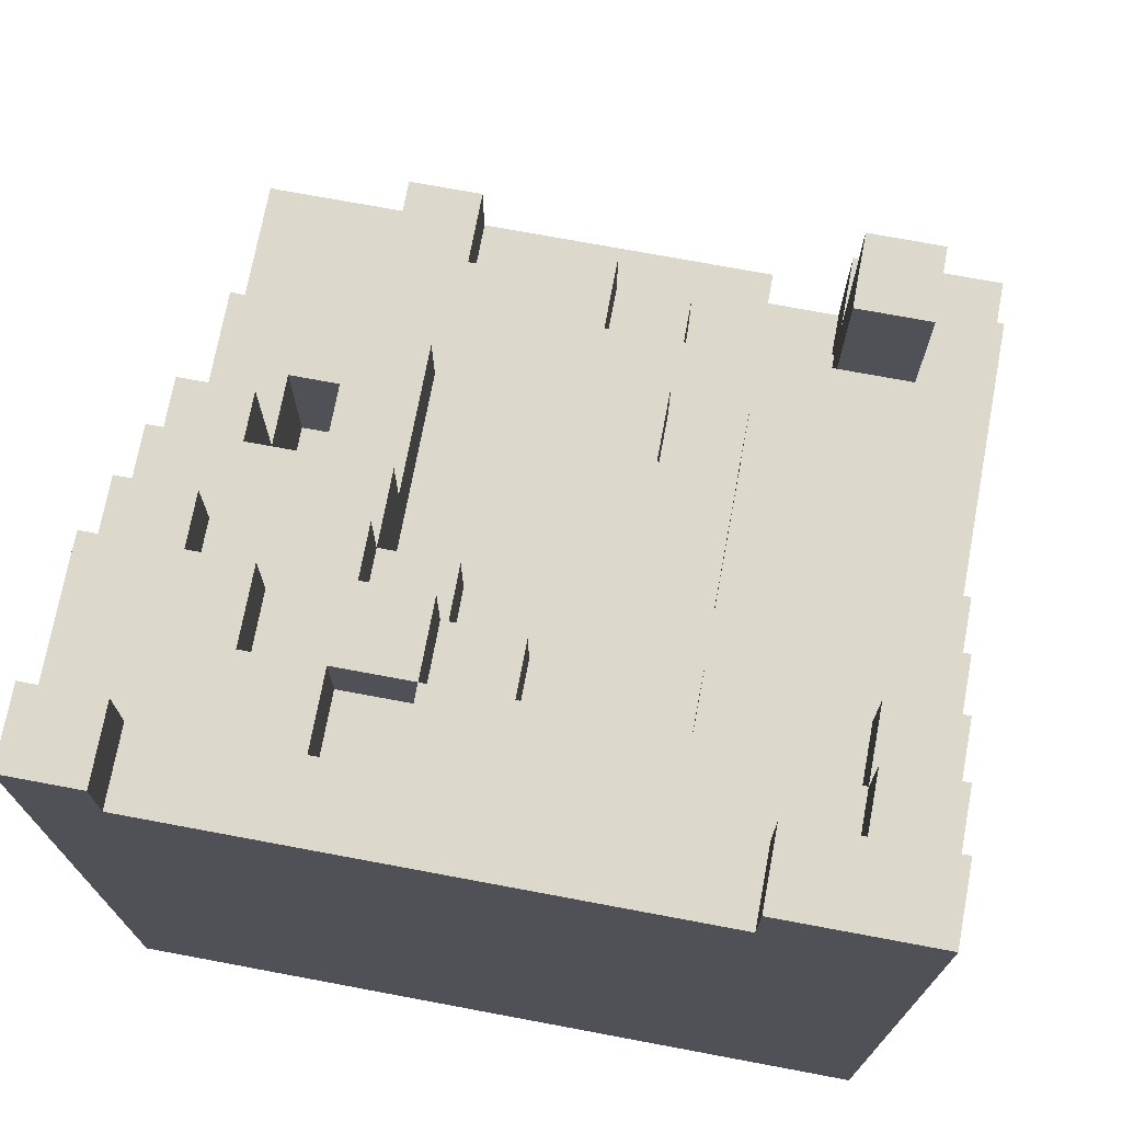
<metadata>
{"format":"obj","ext":"obj","renderer":"f3d","projection":"perspective","resolution":1024,"background":"white","views":[{"elev":72.7,"azim":100.6,"up":"+Y"}]}
</metadata>
<code>
o
v -0.5 0 0.5
v -0.5 0 -0.5
v -0.5 0.2 0.4
v -0.5 0.2 0.3
v -0.5 0.3 0.4
v -0.5 0.3 0.3
v -0.5 0.3 -0.2
v -0.5 0.3 -0.3
v -0.5 0.4 0.5
v -0.5 0.4 0.3
v -0.5 0.4 0.2
v -0.5 0.4 -0.2
v -0.5 0.5 0.3
v -0.5 0.5 0.2
v -0.5 0.5 -0.3
v -0.5 0.5 -0.5
v -0.4 0.3 -0.2
v -0.4 0.3 -0.3
v -0.4 0.4 0.4
v -0.4 0.4 0.3
v -0.4 0.4 0.2
v -0.4 0.4 0.1
v -0.4 0.4 0
v -0.4 0.4 -0.1
v -0.4 0.4 -0.2
v -0.4 0.4 -0.3
v -0.4 0.5 0.4
v -0.4 0.5 0.3
v -0.4 0.5 0.2
v -0.4 0.5 0.1
v -0.4 0.5 0
v -0.4 0.5 -0.1
v -0.4 0.5 -0.3
v -0.4 0.5 -0.5
v -0.4 0.6 0.1
v -0.4 0.6 0
v -0.4 0.6 -0.4
v -0.4 0.6 -0.5
v -0.4 0.7 -0.3
v -0.4 0.7 -0.4
v -0.4 0.8 -0.3
v -0.4 0.8 -0.4
v -0.3 0.4 0.5
v -0.3 0.4 0.4
v -0.3 0.4 0.1
v -0.3 0.4 0
v -0.3 0.4 -0.1
v -0.3 0.4 -0.3
v -0.3 0.5 0.5
v -0.3 0.5 0.4
v -0.3 0.5 0.3
v -0.3 0.5 0.1
v -0.3 0.5 0
v -0.3 0.5 -0.1
v -0.3 0.6 0.3
v -0.3 0.6 0.1
v -0.3 0.6 0
v -0.3 0.6 -0.3
v -0.2 0.6 0.3
v -0.2 0.6 0.2
v -0.2 0.6 0
v -0.2 0.6 -0.1
v -0.2 0.6 -0.2
v -0.2 0.6 -0.3
v -0.2 0.7 0.3
v -0.2 0.7 0.2
v -0.2 0.7 0
v -0.2 0.7 -0.1
v -0.2 0.7 -0.2
v -0.2 0.7 -0.3
v -0.1 0.5 0.5
v -0.1 0.5 0.4
v -0.1 0.6 -0.1
v -0.1 0.6 -0.2
v -0.1 0.6 -0.3
v -0.1 0.6 -0.4
v -0.1 0.7 0.5
v -0.1 0.7 0.4
v -0.1 0.7 -0.1
v -0.1 0.7 -0.2
v -0.1 0.7 -0.3
v -0.1 0.7 -0.4
v -0.1 0.8 -0.2
v -0.1 0.8 -0.3
v 0 0.6 0.4
v 0 0.6 0.3
v 0 0.6 0.1
v 0 0.6 0
v 0 0.6 -0.4
v 0 0.6 -0.5
v 0 0.7 0.5
v 0 0.7 0.4
v 0 0.7 0.3
v 0 0.7 0.2
v 0 0.7 0.1
v 0 0.7 0
v 0 0.7 -0.3
v 0 0.7 -0.4
v 0 0.7 -0.5
v 0 0.8 0.5
v 0 0.8 0.2
v 0 0.8 -0.3
v 0 0.8 -0.4
v 0.1 0.3 0.4
v 0.1 0.3 0.3
v 0.1 0.6 0.4
v 0.1 0.6 0.3
v 0.1 0.6 0.2
v 0.1 0.6 0.1
v 0.1 0.7 0.1
v 0.1 0.7 -0.1
v 0.1 0.7 -0.2
v 0.1 0.7 -0.4
v 0.1 0.7 -0.5
v 0.1 0.8 0.5
v 0.1 0.8 0.4
v 0.1 0.8 0.3
v 0.1 0.8 0.2
v 0.1 0.8 0.1
v 0.1 0.8 -0.1
v 0.1 0.8 -0.2
v 0.1 0.8 -0.4
v 0.1 0.8 -0.5
v 0.1 0.9 0.5
v 0.1 0.9 0.4
v 0.1 0.9 0.3
v 0.1 0.9 0.2
v 0.2 0.7 0.1
v 0.2 0.7 -0.1
v 0.2 0.8 0.4
v 0.2 0.8 0.3
v 0.2 0.8 0.2
v 0.2 0.8 0.1
v 0.2 0.8 0
v 0.2 0.8 -0.1
v 0.2 0.8 -0.2
v 0.2 0.8 -0.3
v 0.2 0.8 -0.4
v 0.2 0.8 -0.5
v 0.2 0.9 0.5
v 0.2 0.9 0.4
v 0.2 0.9 0.3
v 0.2 0.9 0.2
v 0.2 0.9 0.1
v 0.2 0.9 0
v 0.2 0.9 -0.2
v 0.2 0.9 -0.3
v 0.2 0.9 -0.4
v 0.2 0.9 -0.5
v 0.2 1 0.5
v 0.2 1 0.4
v 0.2 1 0.3
v 0.2 1 0.2
v 0.2 1 0.1
v 0.3 0.8 0
v 0.3 0.8 -0.2
v 0.3 0.8 -0.3
v 0.3 0.8 -0.4
v 0.3 0.9 0.3
v 0.3 0.9 0.2
v 0.3 0.9 0.1
v 0.3 0.9 0
v 0.3 0.9 -0.1
v 0.3 0.9 -0.2
v 0.3 0.9 -0.3
v 0.3 0.9 -0.4
v 0.3 0.9 -0.5
v 0.3 1 0.3
v 0.3 1 0.2
v 0.3 1 0.1
v 0.3 1 -0.1
v 0.3 1 -0.2
v 0.3 1 -0.4
v 0.3 1 -0.5
v 0.4 0.9 0.2
v 0.4 0.9 0.1
v 0.4 0.9 -0.2
v 0.4 0.9 -0.4
v 0.4 1 0.5
v 0.4 1 0.4
v 0.4 1 0.2
v 0.4 1 0.1
v 0.4 1 -0.2
v 0.4 1 -0.3
v 0.4 1 -0.4
v 0.4 1 -0.5
v 0.4 1.1 0.5
v 0.4 1.1 0.4
v 0.4 1.1 -0.3
v 0.4 1.1 -0.5
v -0.3 0.6 -0.3
v -0.3 0.6 -0.4
v -0.3 0.7 -0.3
v -0.3 0.7 -0.4
v -0.3 0.8 -0.3
v -0.3 0.8 -0.4
v -0.2 0.3 0.4
v -0.2 0.3 0.3
v -0.2 0.5 0.4
v -0.2 0.5 0.3
v 0.3 0.9 0.2
v 0.3 0.9 0.1
v 0.3 1 0.2
v 0.3 1 0.1
v 0.5 0 0.5
v 0.5 0 -0.5
v 0.5 0.1 0.2
v 0.5 0.1 -0.1
v 0.5 0.2 0.3
v 0.5 0.2 0.2
v 0.5 0.2 0.1
v 0.5 0.2 0
v 0.5 0.3 0.3
v 0.5 0.3 0.1
v 0.5 0.3 0
v 0.5 0.3 -0.1
v 0.5 0.6 0.3
v 0.5 0.6 -0.2
v 0.5 0.7 0.2
v 0.5 0.7 -0.2
v 0.5 0.8 0.3
v 0.5 0.8 0.2
v 0.5 0.9 -0.1
v 0.5 0.9 -0.2
v 0.5 1 0.4
v 0.5 1 -0.1
v 0.5 1 -0.2
v 0.5 1 -0.3
v 0.5 1.1 0.5
v 0.5 1.1 0.4
v 0.5 1.1 -0.3
v 0.5 1.1 -0.5
v -0.5 0 0.5
v -0.5 0.4 0.5
v -0.3 0.4 0.5
v -0.3 0.5 0.5
v -0.1 0.5 0.5
v -0.1 0.7 0.5
v 0 0.7 0.5
v 0 0.8 0.5
v 0.1 0.8 0.5
v 0.1 0.9 0.5
v 0.2 0.9 0.5
v 0.2 1 0.5
v 0.3 0.9 0.5
v 0.3 1 0.5
v 0.4 1 0.5
v 0.4 1.1 0.5
v 0.5 0 0.5
v 0.5 1.1 0.5
v -0.4 0.4 0.4
v -0.4 0.5 0.4
v -0.3 0.4 0.4
v -0.3 0.5 0.4
v -0.5 0.4 0.3
v -0.5 0.5 0.3
v -0.4 0.4 0.3
v -0.4 0.5 0.3
v -0.3 0.5 0.3
v -0.3 0.6 0.3
v -0.2 0.3 0.3
v -0.2 0.5 0.3
v -0.2 0.6 0.3
v -0.2 0.7 0.3
v -0.1 0.6 0.3
v -0.1 0.7 0.3
v 0 0.6 0.3
v 0 0.7 0.3
v 0.1 0.3 0.3
v 0.1 0.6 0.3
v 0.1 0.8 0.3
v 0.1 0.9 0.3
v 0.2 0.8 0.3
v 0.2 0.9 0.3
v 0.2 0.9 0.2
v 0.2 1 0.2
v 0.3 0.9 0.2
v 0.3 1 0.2
v -0.4 0.5 0.1
v -0.4 0.6 0.1
v -0.3 0.5 0.1
v -0.3 0.6 0.1
v 0 0.6 0.1
v 0 0.7 0.1
v 0.1 0.6 0.1
v 0.1 0.7 0.1
v 0.3 0.9 0.1
v 0.3 1 0.1
v 0.4 0.9 0.1
v 0.4 1 0.1
v -0.4 0.4 0
v -0.4 0.5 0
v -0.3 0.4 0
v -0.3 0.5 0
v -0.2 0.6 0
v -0.2 0.7 0
v 0 0.6 0
v 0 0.7 0
v 0.1 0.7 -0.1
v 0.1 0.8 -0.1
v 0.2 0.7 -0.1
v 0.2 0.8 -0.1
v -0.2 0.6 -0.2
v -0.2 0.7 -0.2
v -0.1 0.6 -0.2
v -0.1 0.7 -0.2
v -0.1 0.8 -0.2
v 0.1 0.7 -0.2
v 0.1 0.8 -0.2
v 0.2 0.8 -0.2
v 0.2 0.9 -0.2
v 0.3 0.8 -0.2
v 0.3 0.9 -0.2
v -0.5 0.3 -0.3
v -0.5 0.5 -0.3
v -0.4 0.3 -0.3
v -0.4 0.4 -0.3
v -0.4 0.5 -0.3
v -0.4 0.7 -0.3
v -0.4 0.8 -0.3
v -0.3 0.4 -0.3
v -0.3 0.6 -0.3
v -0.3 0.7 -0.3
v -0.3 0.8 -0.3
v 0.4 1 -0.3
v 0.4 1.1 -0.3
v 0.5 1 -0.3
v 0.5 1.1 -0.3
v 0.2 0.8 -0.4
v 0.2 0.9 -0.4
v 0.3 0.8 -0.4
v 0.3 0.9 -0.4
v 0.3 1 -0.4
v 0.4 0.9 -0.4
v 0.4 1 -0.4
v -0.2 0.3 0.4
v -0.2 0.5 0.4
v -0.1 0.5 0.4
v -0.1 0.7 0.4
v 0 0.6 0.4
v 0 0.7 0.4
v 0.1 0.3 0.4
v 0.1 0.6 0.4
v 0.1 0.8 0.4
v 0.1 0.9 0.4
v 0.2 0.8 0.4
v 0.2 0.9 0.4
v 0.4 1 0.4
v 0.4 1.1 0.4
v 0.5 1 0.4
v 0.5 1.1 0.4
v 0.2 0.9 0.3
v 0.2 1 0.3
v 0.3 0.9 0.3
v 0.3 1 0.3
v -0.5 0.4 0.2
v -0.5 0.5 0.2
v -0.4 0.4 0.2
v -0.4 0.5 0.2
v -0.2 0.6 0.2
v -0.2 0.7 0.2
v -0.1 0.6 0.2
v -0.1 0.7 0.2
v 0 0.7 0.2
v 0 0.8 0.2
v 0.1 0.6 0.2
v 0.1 0.8 0.2
v 0.1 0.9 0.2
v 0.2 0.8 0.2
v 0.2 0.9 0.2
v 0.3 0.9 0.2
v 0.3 1 0.2
v 0.4 0.9 0.2
v 0.4 1 0.2
v -0.4 0.4 0.1
v -0.4 0.5 0.1
v -0.3 0.4 0.1
v -0.3 0.5 0.1
v 0.1 0.7 0.1
v 0.1 0.8 0.1
v 0.2 0.7 0.1
v 0.2 0.8 0.1
v 0.2 0.9 0.1
v 0.2 1 0.1
v 0.3 0.9 0.1
v 0.3 1 0.1
v -0.4 0.5 0
v -0.4 0.6 0
v -0.3 0.5 0
v -0.3 0.6 0
v 0.2 0.8 0
v 0.2 0.9 0
v 0.3 0.8 0
v 0.3 0.9 0
v -0.4 0.4 -0.1
v -0.4 0.5 -0.1
v -0.3 0.4 -0.1
v -0.3 0.5 -0.1
v -0.2 0.6 -0.1
v -0.2 0.7 -0.1
v -0.1 0.6 -0.1
v -0.1 0.7 -0.1
v -0.5 0.3 -0.2
v -0.5 0.4 -0.2
v -0.4 0.3 -0.2
v -0.4 0.4 -0.2
v 0.3 0.9 -0.2
v 0.3 1 -0.2
v 0.4 0.9 -0.2
v 0.4 1 -0.2
v -0.2 0.6 -0.3
v -0.2 0.7 -0.3
v -0.1 0.6 -0.3
v -0.1 0.7 -0.3
v -0.1 0.8 -0.3
v 0 0.7 -0.3
v 0 0.8 -0.3
v 0.2 0.8 -0.3
v 0.2 0.9 -0.3
v 0.3 0.8 -0.3
v 0.3 0.9 -0.3
v -0.4 0.6 -0.4
v -0.4 0.7 -0.4
v -0.4 0.8 -0.4
v -0.3 0.6 -0.4
v -0.3 0.7 -0.4
v -0.3 0.8 -0.4
v -0.1 0.6 -0.4
v -0.1 0.7 -0.4
v 0 0.6 -0.4
v 0 0.7 -0.4
v 0 0.8 -0.4
v 0.1 0.7 -0.4
v 0.1 0.8 -0.4
v -0.5 0 -0.5
v -0.5 0.5 -0.5
v -0.4 0.5 -0.5
v -0.4 0.6 -0.5
v -0.3 0.3 -0.5
v -0.3 0.4 -0.5
v -0.3 0.5 -0.5
v -0.3 0.6 -0.5
v 0 0.6 -0.5
v 0 0.7 -0.5
v 0.1 0.5 -0.5
v 0.1 0.6 -0.5
v 0.1 0.7 -0.5
v 0.1 0.8 -0.5
v 0.2 0.8 -0.5
v 0.2 0.9 -0.5
v 0.3 0.3 -0.5
v 0.3 0.4 -0.5
v 0.3 0.7 -0.5
v 0.3 0.8 -0.5
v 0.3 0.9 -0.5
v 0.3 1 -0.5
v 0.4 1 -0.5
v 0.4 1.1 -0.5
v 0.5 0 -0.5
v 0.5 1.1 -0.5
v -0.5 0 0.5
v 0.5 0 0.5
v -0.5 0 -0.5
v 0.5 0 -0.5
v -0.4 0.5 0.1
v -0.3 0.5 0.1
v -0.4 0.5 0
v -0.3 0.5 0
v 0 0.6 0.4
v 0.1 0.6 0.4
v 0 0.6 0.3
v 0.1 0.6 0.3
v -0.2 0.3 0.4
v 0.1 0.3 0.4
v -0.2 0.3 0.3
v 0.1 0.3 0.3
v -0.5 0.3 -0.2
v -0.4 0.3 -0.2
v -0.5 0.3 -0.3
v -0.4 0.3 -0.3
v -0.5 0.4 0.5
v -0.3 0.4 0.5
v -0.4 0.4 0.4
v -0.3 0.4 0.4
v -0.5 0.4 0.3
v -0.4 0.4 0.3
v -0.5 0.4 0.2
v -0.4 0.4 0.2
v -0.4 0.4 0.1
v -0.3 0.4 0.1
v -0.4 0.4 0
v -0.3 0.4 0
v -0.4 0.4 -0.1
v -0.3 0.4 -0.1
v -0.5 0.4 -0.2
v -0.4 0.4 -0.2
v -0.4 0.4 -0.3
v -0.3 0.4 -0.3
v -0.3 0.5 0.5
v -0.1 0.5 0.5
v -0.4 0.5 0.4
v -0.3 0.5 0.4
v -0.2 0.5 0.4
v -0.1 0.5 0.4
v -0.5 0.5 0.3
v -0.4 0.5 0.3
v -0.3 0.5 0.3
v -0.2 0.5 0.3
v -0.5 0.5 0.2
v -0.4 0.5 0.2
v -0.4 0.5 0.1
v -0.3 0.5 0.1
v -0.4 0.5 0
v -0.3 0.5 0
v -0.4 0.5 -0.1
v -0.3 0.5 -0.1
v -0.5 0.5 -0.3
v -0.4 0.5 -0.3
v -0.5 0.5 -0.5
v -0.4 0.5 -0.5
v -0.3 0.6 0.3
v -0.2 0.6 0.3
v -0.2 0.6 0.2
v -0.1 0.6 0.2
v 0.1 0.6 0.2
v -0.4 0.6 0.1
v -0.3 0.6 0.1
v 0 0.6 0.1
v 0.1 0.6 0.1
v -0.4 0.6 0
v -0.3 0.6 0
v -0.2 0.6 0
v 0 0.6 0
v -0.2 0.6 -0.1
v -0.1 0.6 -0.1
v -0.2 0.6 -0.2
v -0.1 0.6 -0.2
v -0.3 0.6 -0.3
v -0.2 0.6 -0.3
v -0.1 0.6 -0.3
v -0.4 0.6 -0.4
v -0.3 0.6 -0.4
v -0.1 0.6 -0.4
v 0 0.6 -0.4
v -0.4 0.6 -0.5
v -0.3 0.6 -0.5
v 0 0.6 -0.5
v -0.1 0.7 0.5
v 0 0.7 0.5
v -0.1 0.7 0.4
v 0 0.7 0.4
v -0.2 0.7 0.3
v -0.1 0.7 0.3
v 0 0.7 0.3
v -0.2 0.7 0.2
v -0.1 0.7 0.2
v 0 0.7 0.2
v 0 0.7 0.1
v 0.1 0.7 0.1
v 0.2 0.7 0.1
v -0.2 0.7 0
v 0 0.7 0
v -0.2 0.7 -0.1
v -0.1 0.7 -0.1
v 0.1 0.7 -0.1
v 0.2 0.7 -0.1
v -0.2 0.7 -0.2
v -0.1 0.7 -0.2
v 0.1 0.7 -0.2
v -0.2 0.7 -0.3
v -0.1 0.7 -0.3
v 0 0.7 -0.3
v -0.1 0.7 -0.4
v 0 0.7 -0.4
v 0.1 0.7 -0.4
v 0 0.7 -0.5
v 0.1 0.7 -0.5
v 0 0.8 0.5
v 0.1 0.8 0.5
v 0.1 0.8 0.4
v 0.2 0.8 0.4
v 0.1 0.8 0.3
v 0.2 0.8 0.3
v 0 0.8 0.2
v 0.1 0.8 0.2
v 0.2 0.8 0.2
v 0.1 0.8 0.1
v 0.2 0.8 0.1
v 0.2 0.8 0
v 0.3 0.8 0
v 0.1 0.8 -0.1
v 0.2 0.8 -0.1
v -0.1 0.8 -0.2
v 0.1 0.8 -0.2
v 0.2 0.8 -0.2
v 0.3 0.8 -0.2
v -0.4 0.8 -0.3
v -0.3 0.8 -0.3
v -0.1 0.8 -0.3
v 0 0.8 -0.3
v 0.2 0.8 -0.3
v 0.3 0.8 -0.3
v -0.4 0.8 -0.4
v -0.3 0.8 -0.4
v 0 0.8 -0.4
v 0.1 0.8 -0.4
v 0.2 0.8 -0.4
v 0.3 0.8 -0.4
v 0.1 0.8 -0.5
v 0.2 0.8 -0.5
v 0.1 0.9 0.5
v 0.2 0.9 0.5
v 0.1 0.9 0.4
v 0.2 0.9 0.4
v 0.1 0.9 0.3
v 0.2 0.9 0.3
v 0.3 0.9 0.3
v 0.1 0.9 0.2
v 0.2 0.9 0.2
v 0.3 0.9 0.2
v 0.4 0.9 0.2
v 0.2 0.9 0.1
v 0.3 0.9 0.1
v 0.4 0.9 0.1
v 0.2 0.9 0
v 0.3 0.9 0
v 0.2 0.9 -0.2
v 0.3 0.9 -0.2
v 0.4 0.9 -0.2
v 0.2 0.9 -0.3
v 0.3 0.9 -0.3
v 0.2 0.9 -0.4
v 0.3 0.9 -0.4
v 0.4 0.9 -0.4
v 0.2 0.9 -0.5
v 0.3 0.9 -0.5
v 0.2 1 0.5
v 0.3 1 0.5
v 0.4 1 0.5
v 0.2 1 0.4
v 0.3 1 0.4
v 0.4 1 0.4
v 0.5 1 0.4
v 0.2 1 0.3
v 0.3 1 0.3
v 0.2 1 0.2
v 0.3 1 0.2
v 0.4 1 0.2
v 0.2 1 0.1
v 0.3 1 0.1
v 0.4 1 0.1
v 0.3 1 -0.1
v 0.5 1 -0.1
v 0.3 1 -0.2
v 0.4 1 -0.2
v 0.5 1 -0.2
v 0.4 1 -0.3
v 0.5 1 -0.3
v 0.3 1 -0.4
v 0.4 1 -0.4
v 0.3 1 -0.5
v 0.4 1 -0.5
v 0.4 1.1 0.5
v 0.5 1.1 0.5
v 0.4 1.1 0.4
v 0.5 1.1 0.4
v 0.4 1.1 -0.3
v 0.5 1.1 -0.3
v 0.4 1.1 -0.5
v 0.5 1.1 -0.5
f 3 2 1
f 4 2 3
f 5 3 1
f 5 4 3
f 6 2 4
f 6 4 5
f 7 2 6
f 8 2 7
f 9 5 1
f 9 6 5
f 9 7 6
f 10 7 9
f 11 7 10
f 12 7 11
f 13 11 10
f 14 11 13
f 15 2 8
f 16 2 15
f 25 18 17
f 26 18 25
f 27 20 19
f 28 20 27
f 29 22 21
f 30 22 29
f 31 24 23
f 32 24 31
f 35 31 30
f 36 31 35
f 37 34 33
f 38 34 37
f 39 37 33
f 40 37 39
f 41 40 39
f 42 40 41
f 49 44 43
f 50 44 49
f 52 46 45
f 53 46 52
f 54 48 47
f 55 52 51
f 56 52 55
f 57 54 53
f 58 48 54
f 58 54 57
f 65 60 59
f 66 60 65
f 67 62 61
f 68 62 67
f 69 64 63
f 70 64 69
f 77 72 71
f 78 72 77
f 79 74 73
f 80 74 79
f 81 76 75
f 82 76 81
f 83 81 80
f 84 81 83
f 92 86 85
f 93 86 92
f 95 88 87
f 96 88 95
f 98 90 89
f 99 90 98
f 100 94 93
f 100 92 91
f 100 93 92
f 101 94 100
f 102 98 97
f 103 98 102
f 106 105 104
f 107 105 106
f 110 109 108
f 118 110 108
f 119 110 118
f 120 112 111
f 121 112 120
f 122 114 113
f 123 114 122
f 124 116 115
f 125 116 124
f 126 118 117
f 127 118 126
f 133 129 128
f 134 129 133
f 135 129 134
f 141 131 130
f 142 131 141
f 143 133 132
f 143 134 133
f 144 134 143
f 145 134 144
f 146 137 136
f 147 137 146
f 148 139 138
f 149 139 148
f 150 141 140
f 151 142 141
f 151 141 150
f 152 142 151
f 153 144 143
f 154 144 153
f 162 156 155
f 163 156 162
f 164 156 163
f 165 158 157
f 166 158 165
f 168 160 159
f 169 160 168
f 170 162 161
f 170 163 162
f 171 164 163
f 171 163 170
f 172 164 171
f 173 167 166
f 174 167 173
f 181 176 175
f 182 176 181
f 183 178 177
f 184 178 183
f 185 178 184
f 187 180 179
f 188 180 187
f 189 186 185
f 189 185 184
f 190 186 189
f 191 192 193
f 193 192 194
f 193 194 195
f 195 194 196
f 197 198 199
f 199 198 200
f 201 202 203
f 203 202 204
f 205 206 207
f 207 206 208
f 205 207 209
f 207 208 210
f 209 207 210
f 210 208 211
f 211 208 212
f 205 209 213
f 209 210 213
f 210 211 213
f 211 212 214
f 213 211 214
f 212 208 215
f 214 212 215
f 208 206 216
f 215 208 216
f 214 215 217
f 213 214 217
f 215 216 217
f 205 213 217
f 216 206 218
f 217 216 218
f 217 218 219
f 218 206 220
f 219 218 220
f 205 217 221
f 217 219 221
f 219 220 222
f 221 219 222
f 221 222 223
f 222 220 223
f 220 206 224
f 223 220 224
f 221 223 225
f 205 221 225
f 223 224 226
f 225 223 226
f 224 206 227
f 226 224 227
f 227 206 228
f 205 225 229
f 229 225 230
f 228 206 231
f 231 206 232
f 235 234 233
f 237 236 235
f 239 238 237
f 241 240 239
f 243 242 241
f 245 243 241
f 245 244 243
f 246 244 245
f 247 246 245
f 249 235 233
f 249 248 247
f 249 247 245
f 249 245 241
f 249 241 239
f 249 239 237
f 249 237 235
f 250 248 249
f 253 252 251
f 254 252 253
f 257 256 255
f 258 256 257
f 262 260 259
f 263 260 262
f 265 262 261
f 265 264 263
f 265 263 262
f 266 264 265
f 267 265 261
f 267 266 265
f 268 266 267
f 269 267 261
f 270 267 269
f 273 272 271
f 274 272 273
f 277 276 275
f 278 276 277
f 281 280 279
f 282 280 281
f 285 284 283
f 286 284 285
f 289 288 287
f 290 288 289
f 293 292 291
f 294 292 293
f 297 296 295
f 298 296 297
f 301 300 299
f 302 300 301
f 305 304 303
f 306 304 305
f 308 307 306
f 309 307 308
f 312 311 310
f 313 311 312
f 316 315 314
f 317 315 316
f 318 315 317
f 321 318 317
f 321 319 318
f 322 319 321
f 323 320 319
f 323 319 322
f 324 320 323
f 327 326 325
f 328 326 327
f 331 330 329
f 332 330 331
f 334 333 332
f 335 333 334
f 336 337 338
f 338 339 340
f 340 339 341
f 336 338 342
f 338 340 342
f 342 340 343
f 344 345 346
f 346 345 347
f 348 349 350
f 350 349 351
f 352 353 354
f 354 353 355
f 356 357 358
f 358 357 359
f 360 361 362
f 362 361 363
f 362 363 364
f 362 364 366
f 364 365 366
f 366 365 367
f 367 368 369
f 369 368 370
f 371 372 373
f 373 372 374
f 375 376 377
f 377 376 378
f 379 380 381
f 381 380 382
f 383 384 385
f 385 384 386
f 387 388 389
f 389 388 390
f 391 392 393
f 393 392 394
f 395 396 397
f 397 396 398
f 399 400 401
f 401 400 402
f 403 404 405
f 405 404 406
f 407 408 409
f 409 408 410
f 411 412 413
f 413 412 414
f 414 415 416
f 416 415 417
f 418 419 420
f 420 419 421
f 422 423 425
f 423 424 426
f 425 423 426
f 426 424 427
f 428 429 430
f 430 429 431
f 431 432 433
f 433 432 434
f 435 436 437
f 435 437 439
f 437 438 439
f 439 438 440
f 440 438 441
f 441 438 442
f 441 442 443
f 440 441 445
f 441 443 445
f 443 444 446
f 445 443 446
f 446 444 447
f 447 448 449
f 435 439 451
f 439 440 451
f 440 445 452
f 451 440 452
f 445 446 452
f 446 447 452
f 447 449 453
f 452 447 453
f 449 450 454
f 453 449 454
f 454 450 455
f 452 453 457
f 455 456 457
f 454 455 457
f 453 454 457
f 451 452 457
f 435 451 459
f 457 458 459
f 451 457 459
f 459 458 460
f 463 462 461
f 464 462 463
f 467 466 465
f 468 466 467
f 471 470 469
f 472 470 471
f 473 474 475
f 475 474 476
f 477 478 479
f 479 478 480
f 481 482 483
f 483 482 484
f 481 483 485
f 485 483 486
f 487 488 489
f 487 489 491
f 489 490 491
f 491 490 492
f 487 491 493
f 487 493 495
f 493 494 495
f 495 494 496
f 496 494 497
f 497 494 498
f 499 500 502
f 502 500 503
f 503 500 504
f 501 502 506
f 502 503 506
f 506 503 507
f 507 503 508
f 505 506 509
f 506 507 509
f 509 507 510
f 510 507 511
f 511 507 512
f 513 514 515
f 515 514 516
f 517 518 519
f 519 518 520
f 521 522 523
f 521 523 527
f 524 525 527
f 523 524 527
f 527 525 528
f 528 525 529
f 526 527 530
f 527 528 530
f 530 528 531
f 531 528 532
f 532 528 533
f 531 532 534
f 531 534 536
f 534 535 536
f 536 535 537
f 531 536 538
f 538 536 539
f 538 539 542
f 539 540 542
f 542 540 543
f 541 542 545
f 542 543 546
f 545 542 546
f 543 544 546
f 546 544 547
f 548 549 550
f 550 549 551
f 552 553 555
f 553 554 556
f 555 553 556
f 556 554 557
f 558 559 562
f 559 560 562
f 561 562 563
f 563 562 564
f 562 560 565
f 564 562 565
f 565 560 566
f 564 565 568
f 568 565 569
f 567 568 570
f 570 568 571
f 571 572 573
f 573 572 574
f 574 575 576
f 576 575 577
f 578 579 580
f 578 580 582
f 580 581 582
f 582 581 583
f 578 582 584
f 584 582 585
f 585 586 587
f 587 586 588
f 589 590 592
f 591 592 594
f 592 590 595
f 594 592 595
f 595 590 596
f 593 594 599
f 594 595 599
f 599 595 600
f 600 595 601
f 597 598 603
f 603 598 604
f 601 602 605
f 600 601 605
f 605 602 606
f 606 602 607
f 607 602 608
f 606 607 609
f 609 607 610
f 611 612 613
f 613 612 614
f 615 616 618
f 616 617 618
f 618 617 619
f 619 617 620
f 620 621 623
f 623 621 624
f 622 623 625
f 625 623 626
f 627 628 630
f 628 629 631
f 630 628 631
f 631 629 633
f 633 629 634
f 632 633 635
f 635 633 636
f 637 638 640
f 638 639 641
f 640 638 641
f 641 639 642
f 640 641 644
f 642 643 644
f 641 642 644
f 644 643 645
f 645 643 647
f 647 643 648
f 646 647 649
f 649 647 650
f 648 643 651
f 650 651 652
f 651 643 653
f 652 651 653
f 652 653 654
f 654 653 655
f 655 653 656
f 655 656 657
f 657 656 658
f 659 660 661
f 661 660 662
f 663 664 665
f 665 664 666
f 667 668 669
f 669 668 670

</code>
